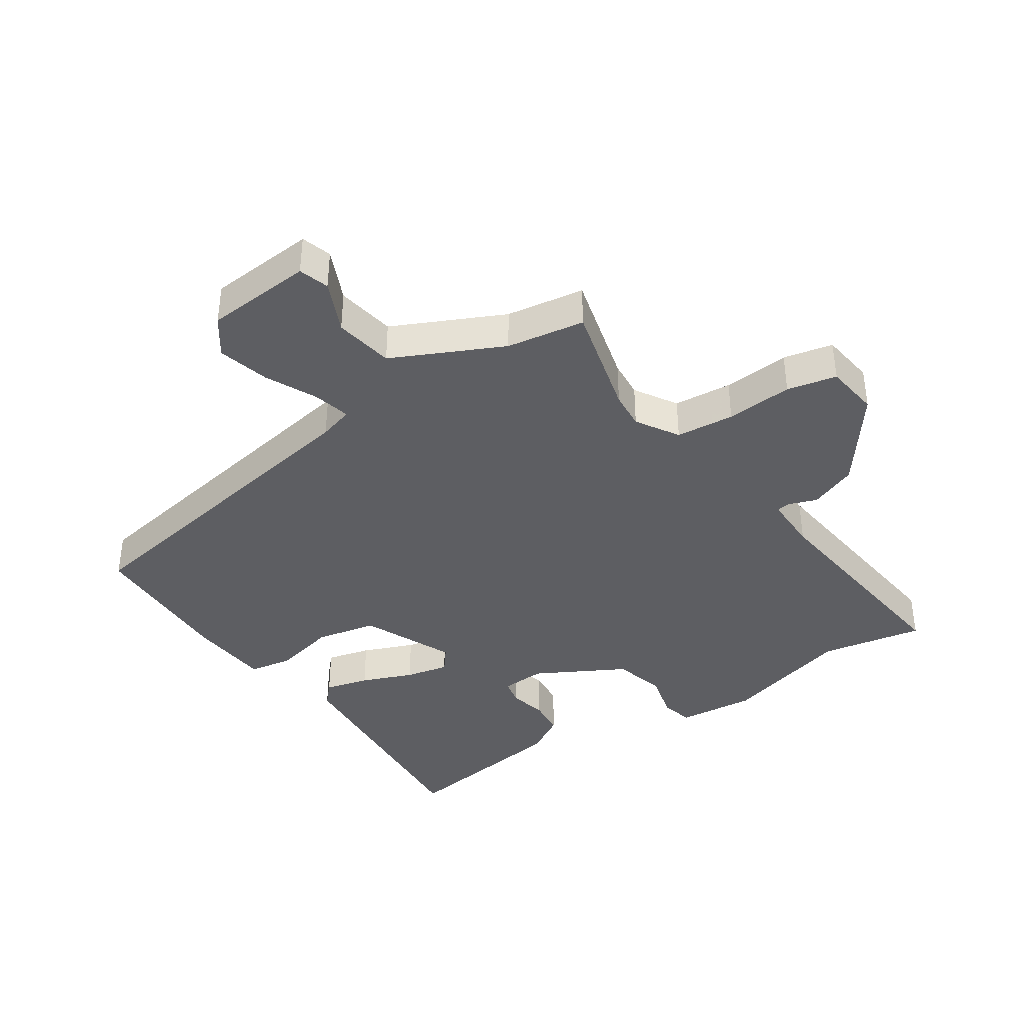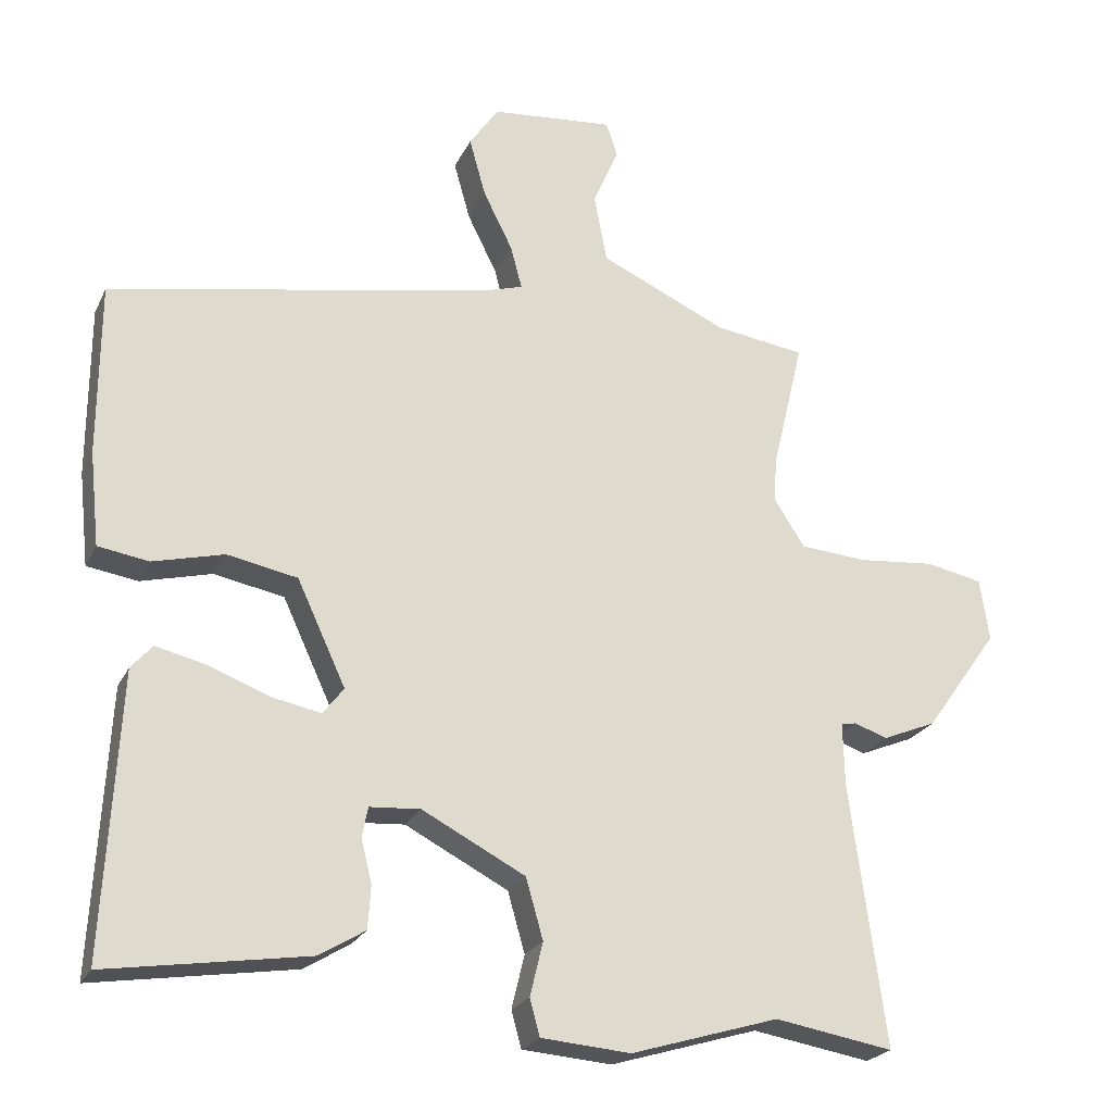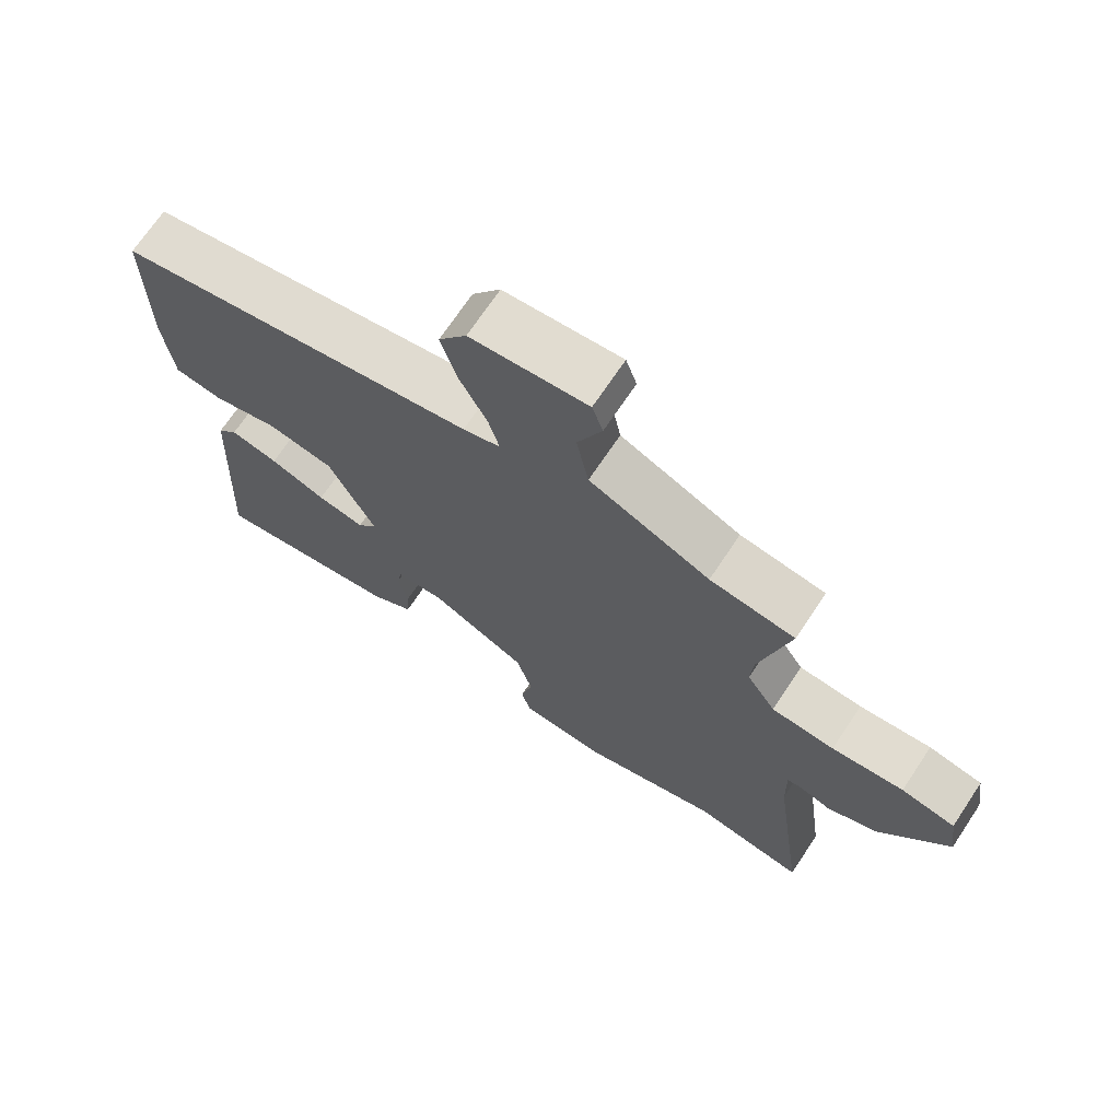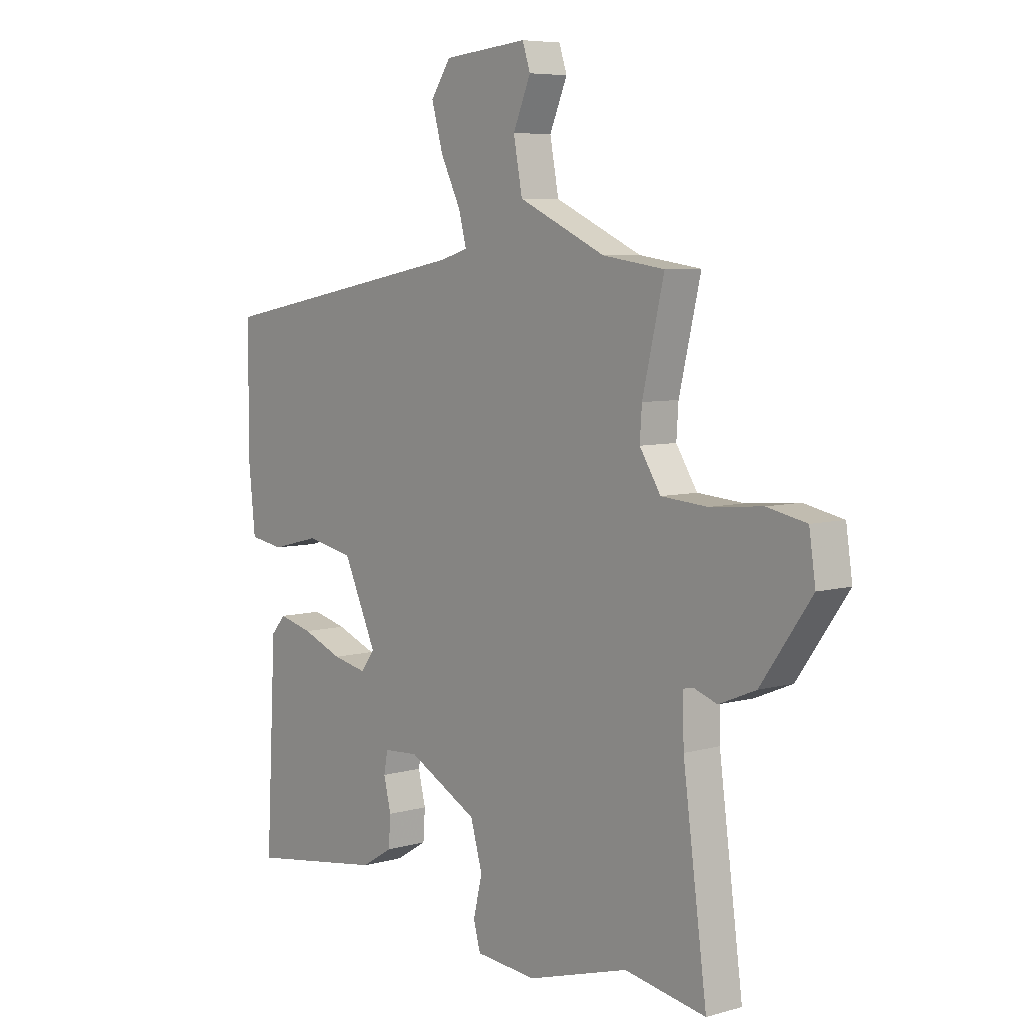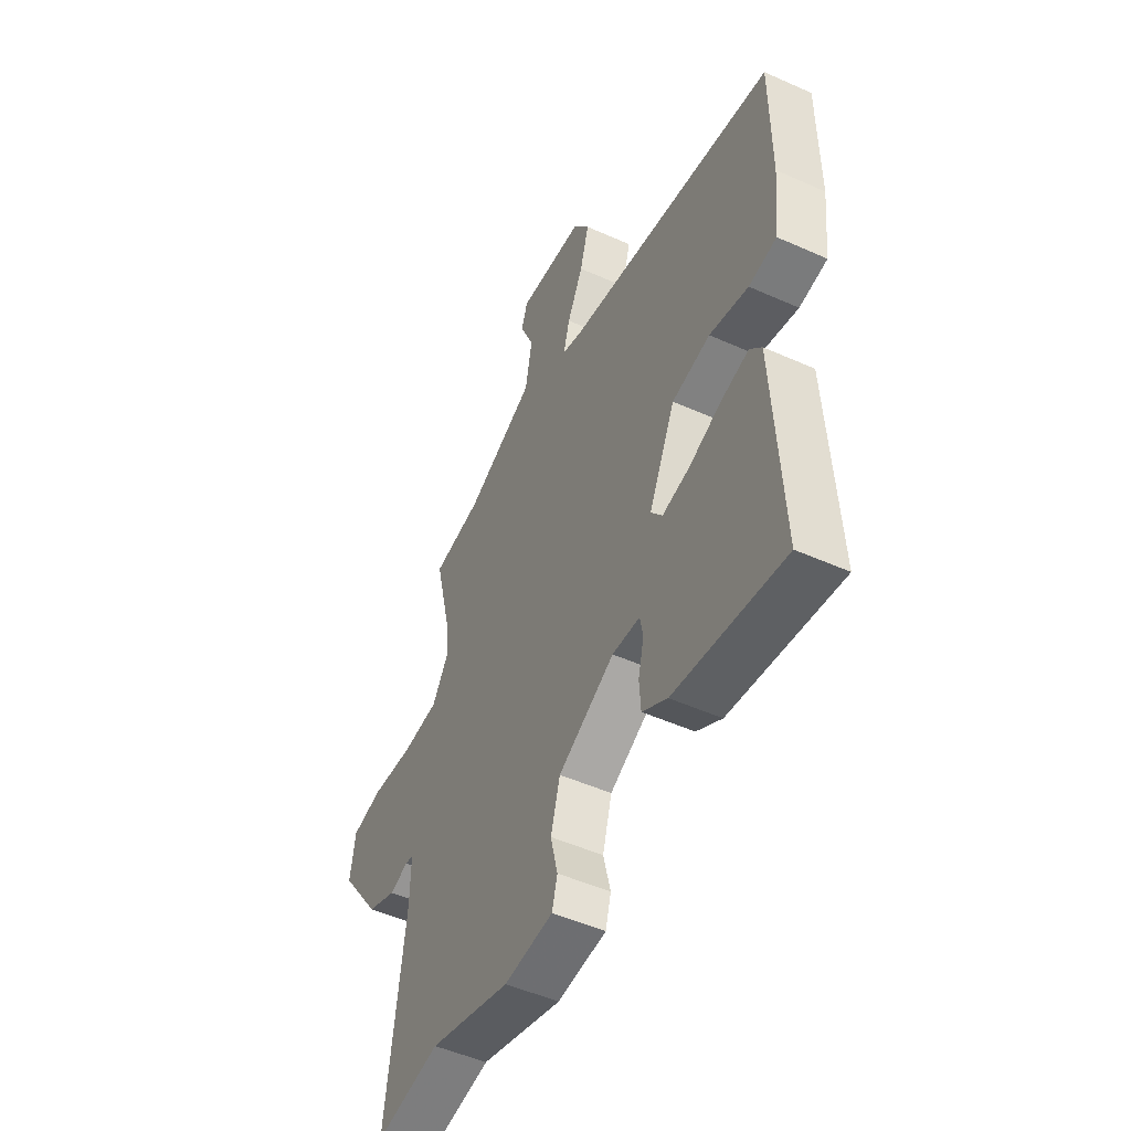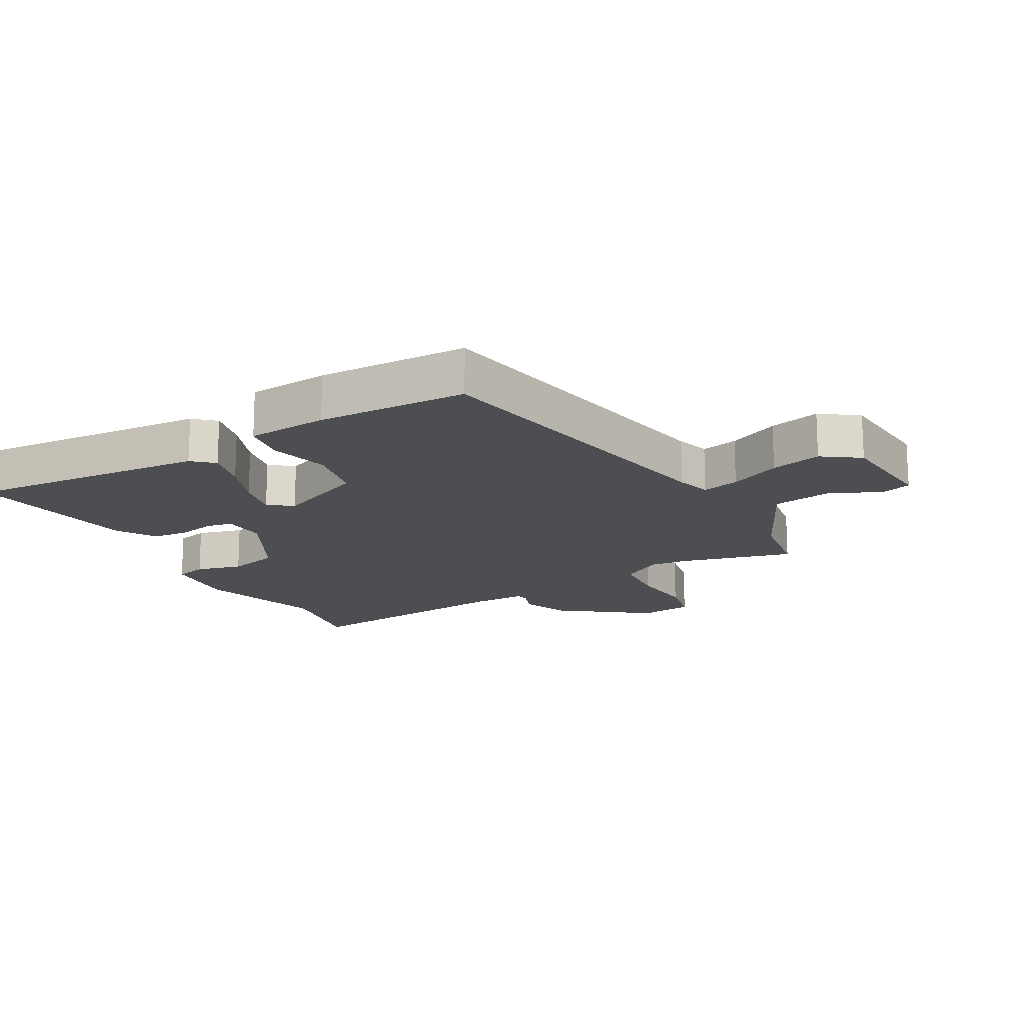
<metadata>
{"format":"obj","ext":"obj","renderer":"f3d","projection":"perspective","resolution":1024,"background":"white","views":[{"elev":-39.1,"azim":32.8,"up":"+Y"},{"elev":-23.3,"azim":-20.5,"up":"+Z"},{"elev":70.3,"azim":33.7,"up":"+Z"},{"elev":6.5,"azim":50.3,"up":"+Z"},{"elev":-50.1,"azim":-116.2,"up":"+Z"},{"elev":-16.5,"azim":-61.7,"up":"+Y"}]}
</metadata>
<code>
v 0.503 0.07 0.513
v 0.459 0.07 0.329
v 0.455 0.07 0.268
v 0.498 0.07 0.201
v 0.592 0.07 0.194
v 0.699 0.07 0.204
v 0.779 0.07 0.188
v 0.792 0.07 0.101
v 0.689 0.07 -0.043
v 0.614 0.07 -0.074
v 0.567 0.07 -0.058
v 0.546 0.07 -0.062
v 0.548 0.07 -0.152
v 0.597 0.07 -0.516
v 0.431 0.07 -0.488
v 0.224 0.07 -0.55
v 0.099 0.07 -0.54
v 0.085 0.07 -0.489
v 0.103 0.07 -0.414
v 0.079 0.07 -0.33
v -0.065 0.07 -0.255
v -0.136 0.07 -0.26
v -0.144 0.07 -0.302
v -0.129 0.07 -0.363
v -0.133 0.07 -0.422
v -0.197 0.07 -0.461
v -0.477 0.07 -0.504
v -0.456 0.07 -0.112
v -0.426 0.07 -0.078
v -0.355 0.07 -0.095
v -0.272 0.07 -0.127
v -0.202 0.07 -0.141
v -0.173 0.07 -0.103
v -0.241 0.07 0.043
v -0.339 0.07 0.062
v -0.438 0.07 0.037
v -0.509 0.07 0.048
v -0.523 0.07 0.179
v -0.522 0.07 0.421
v 0.013 0.07 0.522
v 0.068 0.07 0.539
v 0.052 0.07 0.599
v 0.011 0.07 0.681
v -0.012 0.07 0.763
v 0.029 0.07 0.823
v 0.201 0.07 0.839
v 0.217 0.07 0.791
v 0.181 0.07 0.707
v 0.199 0.07 0.612
v 0.377 0.07 0.531
v 0.503 0 0.513
v 0.459 0 0.329
v 0.455 0 0.268
v 0.498 0 0.201
v 0.592 0 0.194
v 0.699 0 0.204
v 0.779 0 0.188
v 0.792 0 0.101
v 0.689 0 -0.043
v 0.614 0 -0.074
v 0.567 0 -0.058
v 0.546 0 -0.062
v 0.548 0 -0.152
v 0.597 0 -0.516
v 0.431 0 -0.488
v 0.224 0 -0.55
v 0.099 0 -0.54
v 0.085 0 -0.489
v 0.103 0 -0.414
v 0.079 0 -0.33
v -0.065 0 -0.255
v -0.136 0 -0.26
v -0.144 0 -0.302
v -0.129 0 -0.363
v -0.133 0 -0.422
v -0.197 0 -0.461
v -0.477 0 -0.504
v -0.456 0 -0.112
v -0.426 0 -0.078
v -0.355 0 -0.095
v -0.272 0 -0.127
v -0.202 0 -0.141
v -0.173 0 -0.103
v -0.241 0 0.043
v -0.339 0 0.062
v -0.438 0 0.037
v -0.509 0 0.048
v -0.523 0 0.179
v -0.522 0 0.421
v 0.013 0 0.522
v 0.068 0 0.539
v 0.052 0 0.599
v 0.011 0 0.681
v -0.012 0 0.763
v 0.029 0 0.823
v 0.201 0 0.839
v 0.217 0 0.791
v 0.181 0 0.707
v 0.199 0 0.612
v 0.377 0 0.531
f 46 47 48
f 45 46 48
f 44 45 48
f 43 44 48
f 42 43 48
f 41 42 48 49
f 38 39 40
f 37 38 40
f 36 37 40
f 35 36 40
f 34 35 40 41
f 41 49 50
f 34 41 50
f 33 34 50
f 29 30 31
f 28 29 31
f 27 28 31
f 26 27 31
f 25 26 31
f 24 25 31
f 23 24 31
f 22 23 31 32
f 50 1 2
f 33 50 2
f 32 33 2
f 22 32 2
f 21 22 2
f 17 18 19
f 16 17 19
f 15 16 19
f 15 19 20
f 14 15 20
f 13 14 20
f 9 10 11
f 8 9 11
f 7 8 11
f 6 7 11
f 5 6 11
f 4 5 11 12
f 13 20 21
f 12 13 21
f 4 12 21
f 3 4 21
f 2 3 21
f 98 97 96
f 98 96 95
f 98 95 94
f 98 94 93
f 98 93 92
f 99 98 92 91
f 90 89 88
f 90 88 87
f 90 87 86
f 90 86 85
f 91 90 85 84
f 100 99 91
f 100 91 84
f 100 84 83
f 81 80 79
f 81 79 78
f 81 78 77
f 81 77 76
f 81 76 75
f 81 75 74
f 81 74 73
f 82 81 73 72
f 52 51 100
f 52 100 83
f 52 83 82
f 52 82 72
f 52 72 71
f 69 68 67
f 69 67 66
f 69 66 65
f 70 69 65
f 70 65 64
f 70 64 63
f 61 60 59
f 61 59 58
f 61 58 57
f 61 57 56
f 61 56 55
f 62 61 55 54
f 71 70 63
f 71 63 62
f 71 62 54
f 71 54 53
f 71 53 52
f 1 51 52 2
f 2 52 53 3
f 3 53 54 4
f 4 54 55 5
f 5 55 56 6
f 6 56 57 7
f 7 57 58 8
f 8 58 59 9
f 9 59 60 10
f 10 60 61 11
f 11 61 62 12
f 12 62 63 13
f 13 63 64 14
f 14 64 65 15
f 15 65 66 16
f 16 66 67 17
f 17 67 68 18
f 18 68 69 19
f 19 69 70 20
f 20 70 71 21
f 21 71 72 22
f 22 72 73 23
f 23 73 74 24
f 24 74 75 25
f 25 75 76 26
f 26 76 77 27
f 27 77 78 28
f 28 78 79 29
f 29 79 80 30
f 30 80 81 31
f 31 81 82 32
f 32 82 83 33
f 33 83 84 34
f 34 84 85 35
f 35 85 86 36
f 36 86 87 37
f 37 87 88 38
f 38 88 89 39
f 39 89 90 40
f 40 90 91 41
f 41 91 92 42
f 42 92 93 43
f 43 93 94 44
f 44 94 95 45
f 45 95 96 46
f 46 96 97 47
f 47 97 98 48
f 48 98 99 49
f 49 99 100 50
f 50 100 51 1

</code>
